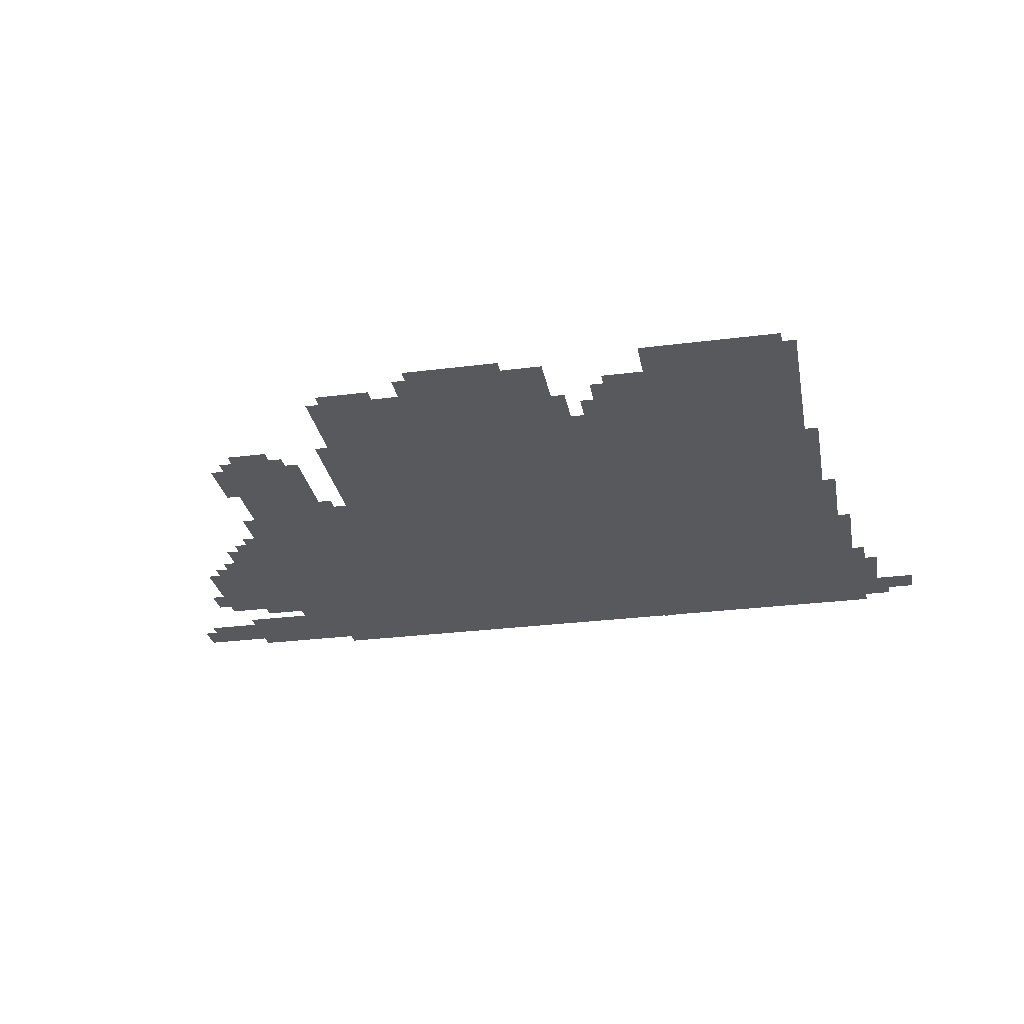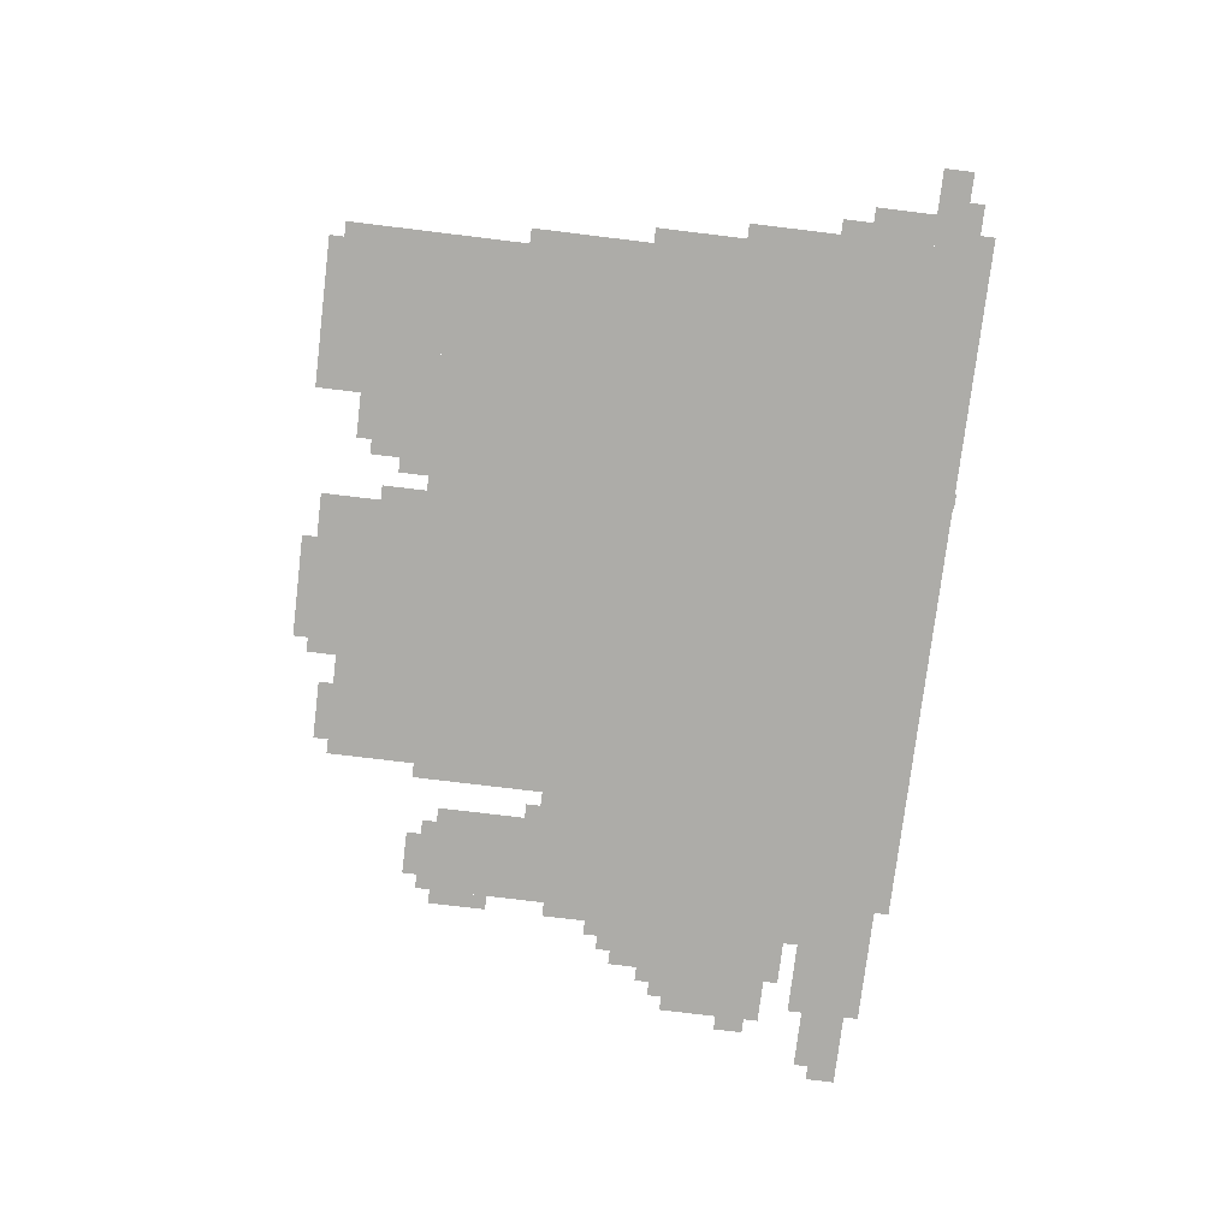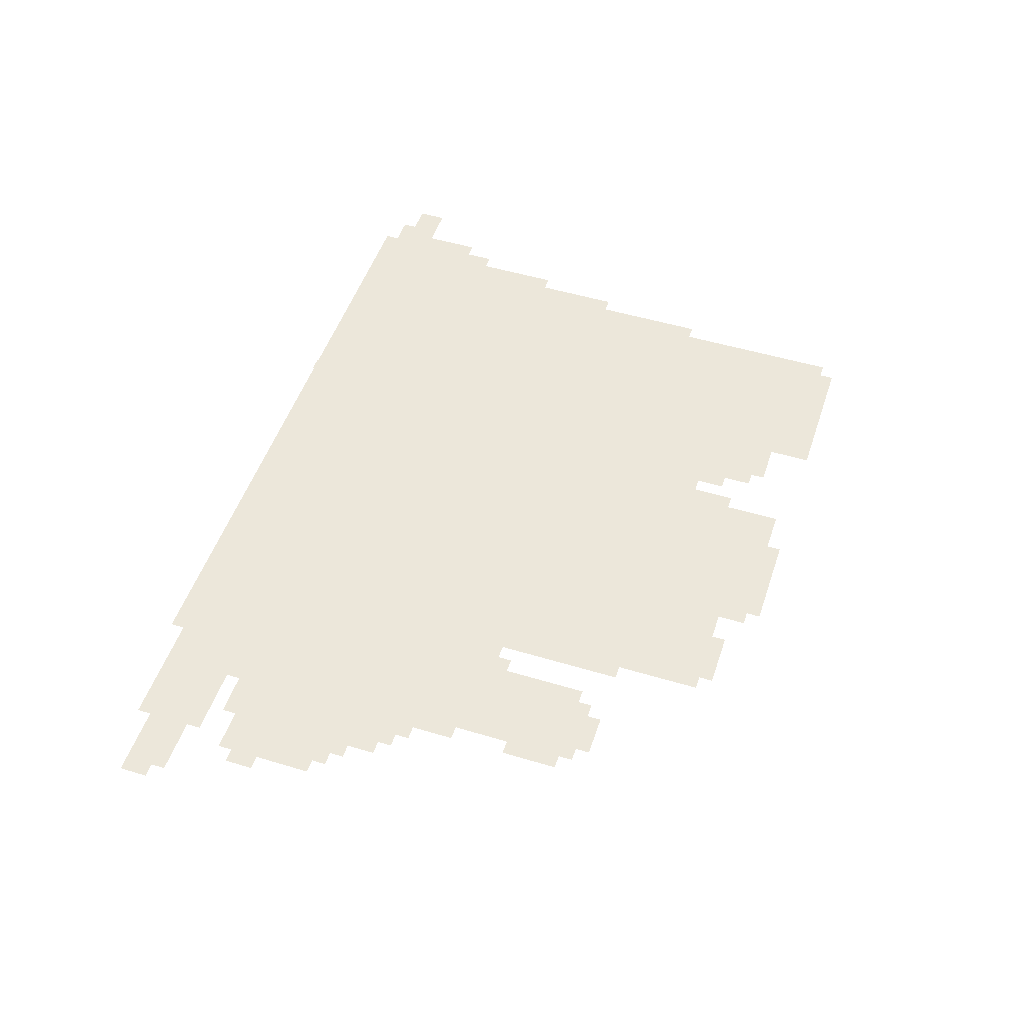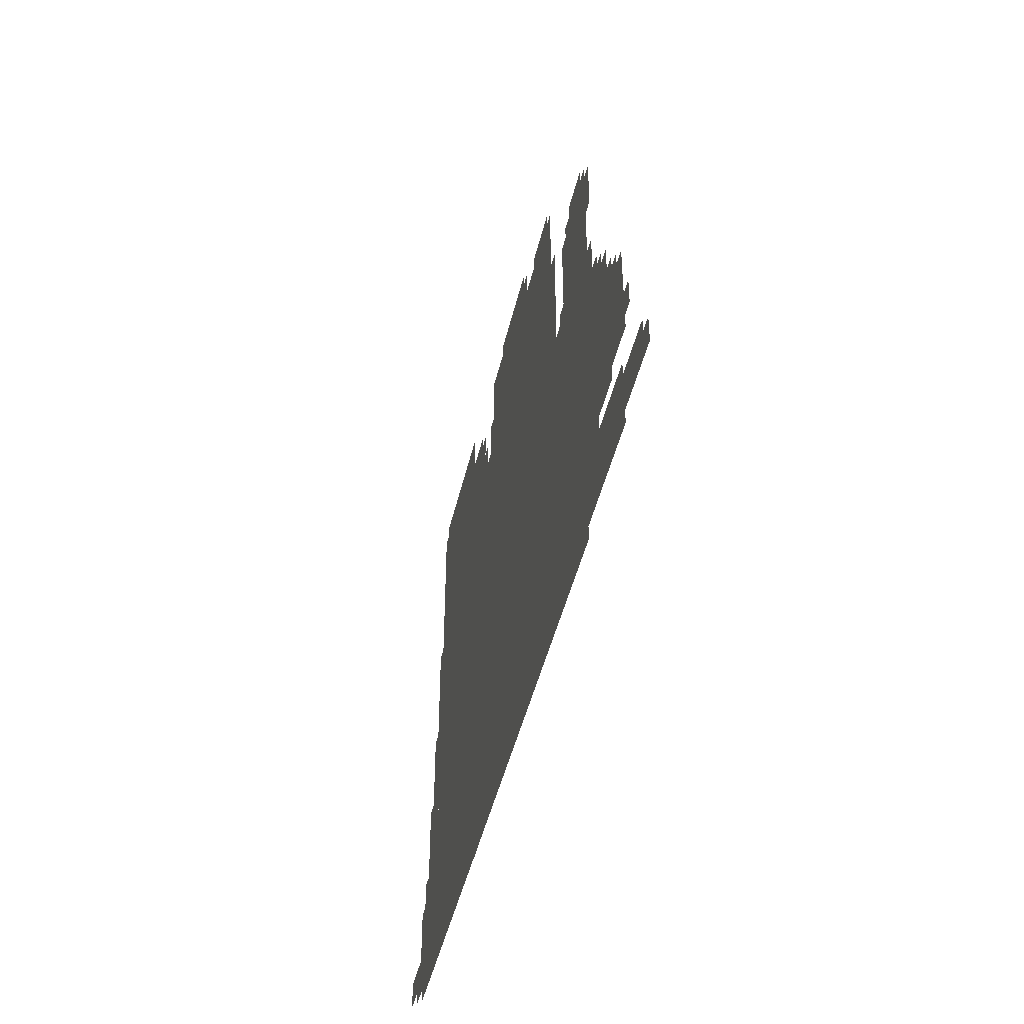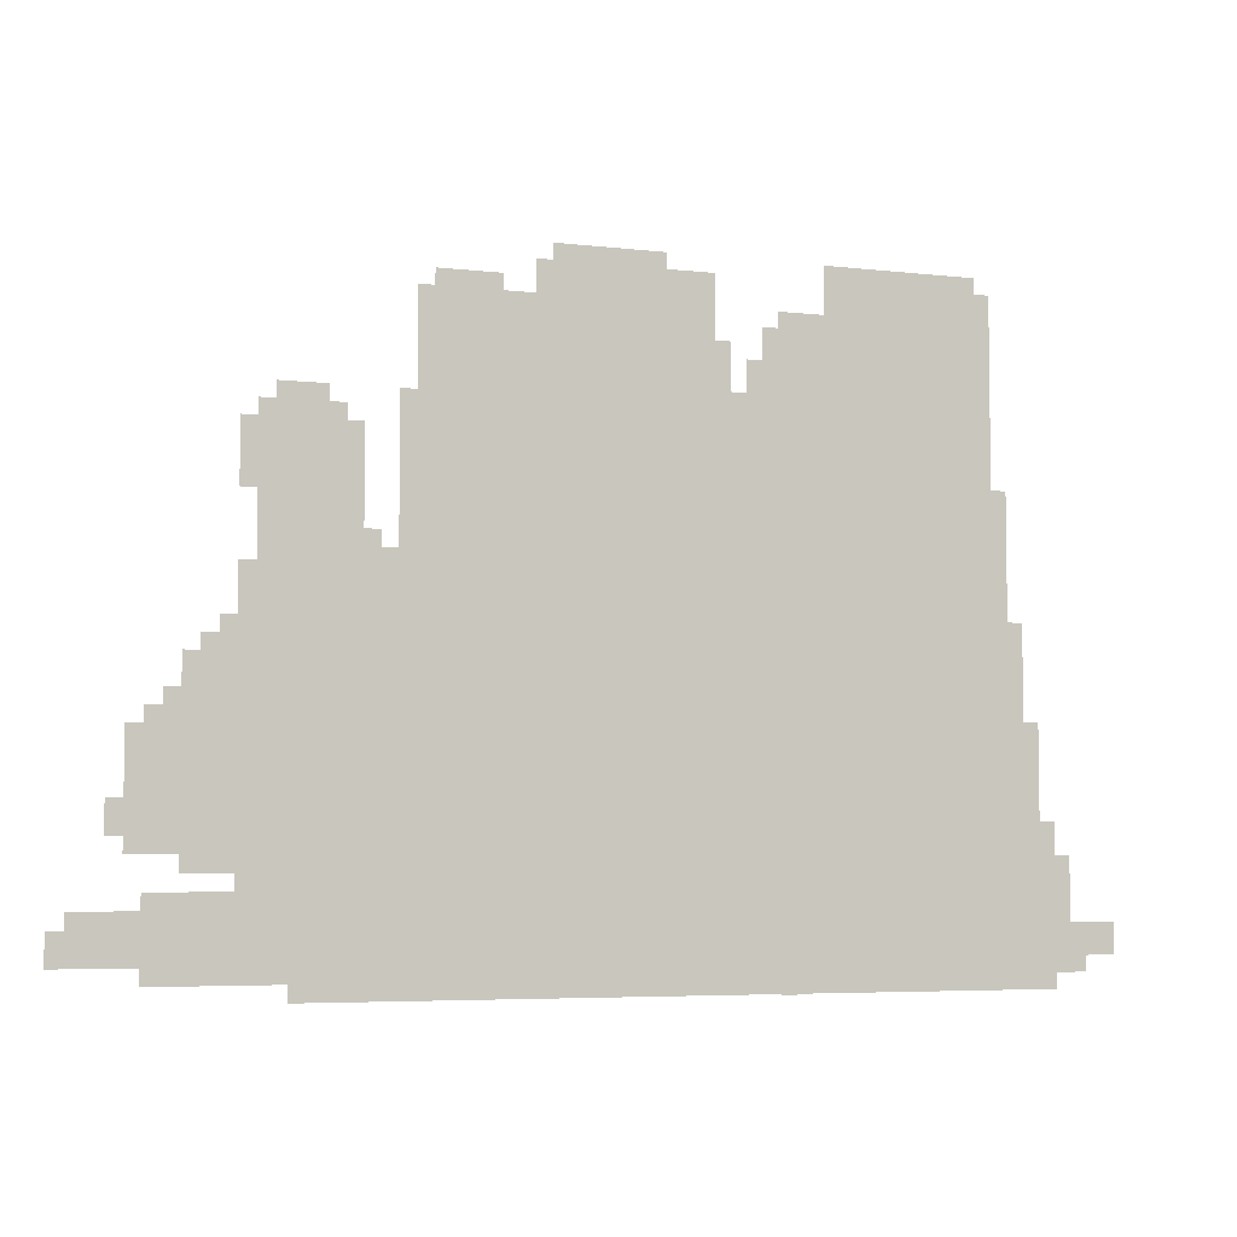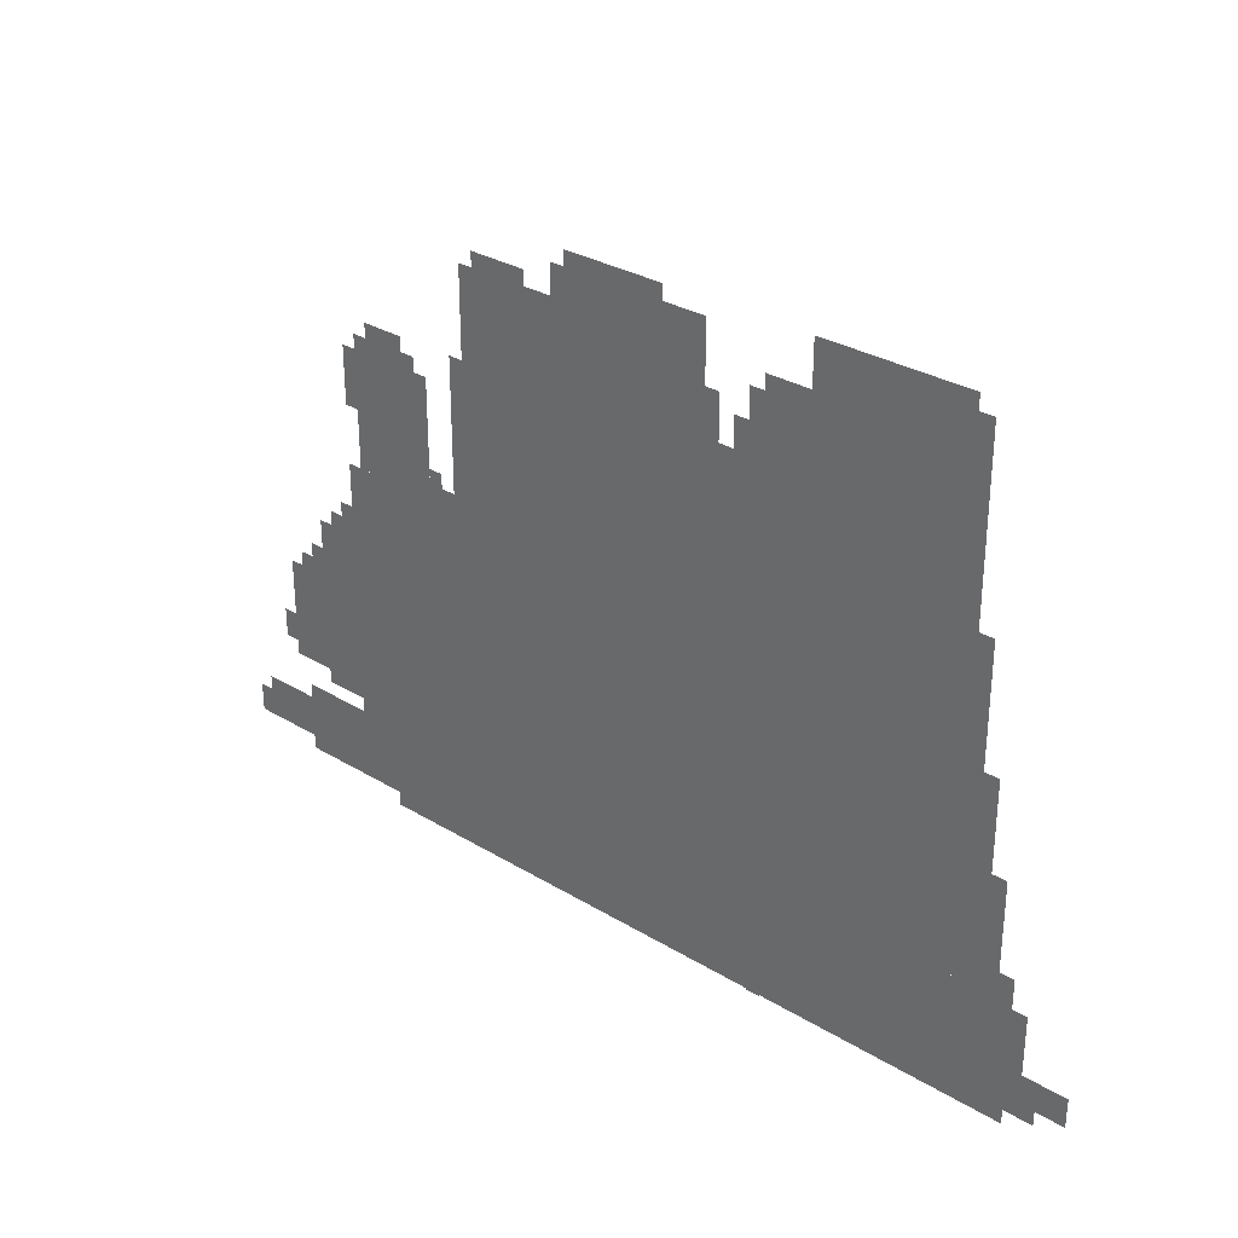
<metadata>
{"format":"obj","ext":"obj","renderer":"f3d","projection":"perspective","resolution":1024,"background":"white","views":[{"elev":-29.1,"azim":-169.3,"up":"+Z"},{"elev":-76.7,"azim":-96.9,"up":"+Z"},{"elev":50.3,"azim":108.3,"up":"+Z"},{"elev":-46.2,"azim":76.9,"up":"+Y"},{"elev":-5.3,"azim":160.0,"up":"+Y"},{"elev":30.5,"azim":-138.8,"up":"+Y"}]}
</metadata>
<code>
g kewei_3-mesh
v -1216 3 0
v -1216 1123 0
v -1792 1123 0
v -1792 3 0
v -640 3 0
v -640 1123 0
v -1216 1123 0
v -1216 3 0
v -320 387 0
v -320 771 0
v -640 771 0
v -640 387 0
v -320 35 0
v -320 387 0
v -640 387 0
v -640 35 0
v -1440 1123 0
v -1440 1379 0
v -1760 1379 0
v -1760 1123 0
v -352 771 0
v -352 1027 0
v -544 1027 0
v -544 771 0
v -640 1123 0
v -640 1283 0
v -928 1283 0
v -928 1123 0
v -928 1123 0
v -928 1283 0
v -1216 1283 0
v -1216 1123 0
v -128 259 0
v -128 483 0
v -320 483 0
v -320 259 0
v -1792 3 0
v -1792 259 0
v -1888 259 0
v -1888 3 0
v -1792 259 0
v -1792 515 0
v -1888 515 0
v -1888 259 0
v -1312 1123 0
v -1312 1251 0
v -1440 1251 0
v -1440 1123 0
v -32 67 0
v -32 163 0
v -192 163 0
v -192 67 0
v -192 67 0
v -192 163 0
v -320 163 0
v -320 67 0
v -224 483 0
v -224 611 0
v -320 611 0
v -320 483 0
v -864 1283 0
v -864 1347 0
v -1056 1347 0
v -1056 1283 0
v -1056 1283 0
v -1056 1347 0
v -1216 1347 0
v -1216 1283 0
v -1888 131 0
v -1888 259 0
v -1952 259 0
v -1952 131 0
v -1792 739 0
v -1792 963 0
v -1824 963 0
v -1824 739 0
v -1792 515 0
v -1792 739 0
v -1824 739 0
v -1824 515 0
v -1952 67 0
v -1952 131 0
v -2047 131 0
v -2047 67 0
v -384 1027 0
v -384 1091 0
v -480 1091 0
v -480 1027 0
v -1888 35 0
v -1888 131 0
v -1952 131 0
v -1952 35 0
v -608 931 0
v -608 1091 0
v -640 1091 0
v -640 931 0
v -608 771 0
v -608 931 0
v -640 931 0
v -640 771 0
v -896 1347 0
v -896 1379 0
v -1024 1379 0
v -1024 1347 0
v -416 3 0
v -416 35 0
v -544 35 0
v -544 3 0
v -1760 1219 0
v -1760 1347 0
v -1792 1347 0
v -1792 1219 0
v -1824 515 0
v -1824 611 0
v -1856 611 0
v -1856 515 0
v -160 35 0
v -160 67 0
v -256 67 0
v -256 35 0
v -160 163 0
v -160 195 0
v -256 195 0
v -256 163 0
v -1760 1123 0
v -1760 1219 0
v -1792 1219 0
v -1792 1123 0
v -1024 1347 0
v -1024 1379 0
v -1120 1379 0
v -1120 1347 0
v -1824 611 0
v -1824 707 0
v -1856 707 0
v -1856 611 0
v -544 3 0
v -544 35 0
v -640 35 0
v -640 3 0
v -544 771 0
v -544 835 0
v -576 835 0
v -576 771 0
v -288 611 0
v -288 675 0
v -320 675 0
v -320 611 0
v -224 227 0
v -224 259 0
v -288 259 0
v -288 227 0
v -1280 1123 0
v -1280 1187 0
v -1312 1187 0
v -1312 1123 0
v -1888 259 0
v -1888 323 0
v -1920 323 0
v -1920 259 0
v 0 67 0
v 0 131 0
v -32 131 0
v -32 67 0
v -192 483 0
v -192 547 0
v -224 547 0
v -224 483 0
v -96 291 0
v -96 355 0
v -128 355 0
v -128 291 0
v -1216 1155 0
v -1216 1219 0
v -1248 1219 0
v -1248 1155 0
v -736 1283 0
v -736 1315 0
v -800 1315 0
v -800 1283 0
v -256 163 0
v -256 195 0
v -320 195 0
v -320 163 0
v -256 35 0
v -256 67 0
v -320 67 0
v -320 35 0
v -672 1283 0
v -672 1315 0
v -736 1315 0
v -736 1283 0
v -320 899 0
v -320 963 0
v -352 963 0
v -352 899 0
v -320 963 0
v -320 1027 0
v -352 1027 0
v -352 963 0
v -1344 1251 0
v -1344 1283 0
v -1408 1283 0
v -1408 1251 0
v -160 483 0
v -160 515 0
v -192 515 0
v -192 483 0
v -256 611 0
v -256 643 0
v -288 643 0
v -288 611 0
v -1344 0 0
v -1344 3 0
v -1376 3 0
v -1376 0 0
v -1952 35 0
v -1952 67 0
v -1984 67 0
v -1984 35 0
v -1888 3 0
v -1888 35 0
v -1920 35 0
v -1920 3 0
v -576 771 0
v -576 803 0
v -608 803 0
v -608 771 0
v -1216 1123 0
v -1216 1155 0
v -1248 1155 0
v -1248 1123 0
v -1408 1251 0
v -1408 1283 0
v -1440 1283 0
v -1440 1251 0
v -288 227 0
v -288 259 0
v -320 259 0
v -320 227 0
v -480 1027 0
v -480 1059 0
v -512 1059 0
v -512 1027 0
v -352 1027 0
v -352 1059 0
v -384 1059 0
v -384 1027 0
g kewei_3-mesh_0
f 3 2 1
f 1 4 3
f 7 6 5
f 5 8 7
f 11 10 9
f 9 12 11
f 15 14 13
f 13 16 15
f 19 18 17
f 17 20 19
f 23 22 21
f 21 24 23
f 27 26 25
f 25 28 27
f 31 30 29
f 29 32 31
f 35 34 33
f 33 36 35
f 39 38 37
f 37 40 39
f 43 42 41
f 41 44 43
f 47 46 45
f 45 48 47
f 51 50 49
f 49 52 51
f 55 54 53
f 53 56 55
f 59 58 57
f 57 60 59
f 63 62 61
f 61 64 63
f 67 66 65
f 65 68 67
f 71 70 69
f 69 72 71
f 75 74 73
f 73 76 75
f 79 78 77
f 77 80 79
f 83 82 81
f 81 84 83
f 87 86 85
f 85 88 87
f 91 90 89
f 89 92 91
f 95 94 93
f 93 96 95
f 99 98 97
f 97 100 99
f 103 102 101
f 101 104 103
f 107 106 105
f 105 108 107
f 111 110 109
f 109 112 111
f 115 114 113
f 113 116 115
f 119 118 117
f 117 120 119
f 123 122 121
f 121 124 123
f 127 126 125
f 125 128 127
f 131 130 129
f 129 132 131
f 135 134 133
f 133 136 135
f 139 138 137
f 137 140 139
f 143 142 141
f 141 144 143
f 147 146 145
f 145 148 147
f 151 150 149
f 149 152 151
f 155 154 153
f 153 156 155
f 159 158 157
f 157 160 159
f 163 162 161
f 161 164 163
f 167 166 165
f 165 168 167
f 171 170 169
f 169 172 171
f 175 174 173
f 173 176 175
f 179 178 177
f 177 180 179
f 183 182 181
f 181 184 183
f 187 186 185
f 185 188 187
f 191 190 189
f 189 192 191
f 195 194 193
f 193 196 195
f 199 198 197
f 197 200 199
f 203 202 201
f 201 204 203
f 207 206 205
f 205 208 207
f 211 210 209
f 209 212 211
f 215 214 213
f 213 216 215
f 219 218 217
f 217 220 219
f 223 222 221
f 221 224 223
f 227 226 225
f 225 228 227
f 231 230 229
f 229 232 231
f 235 234 233
f 233 236 235
f 239 238 237
f 237 240 239
f 243 242 241
f 241 244 243
f 247 246 245
f 245 248 247

</code>
